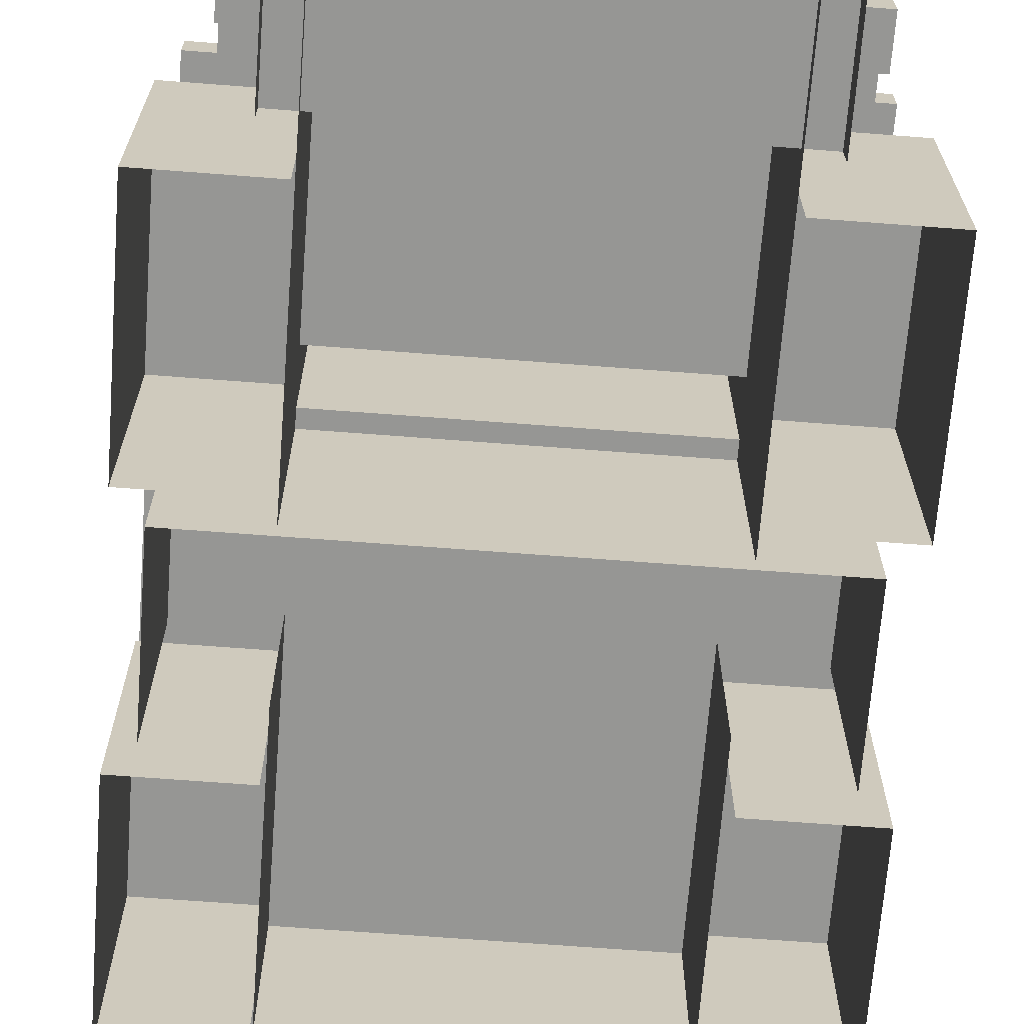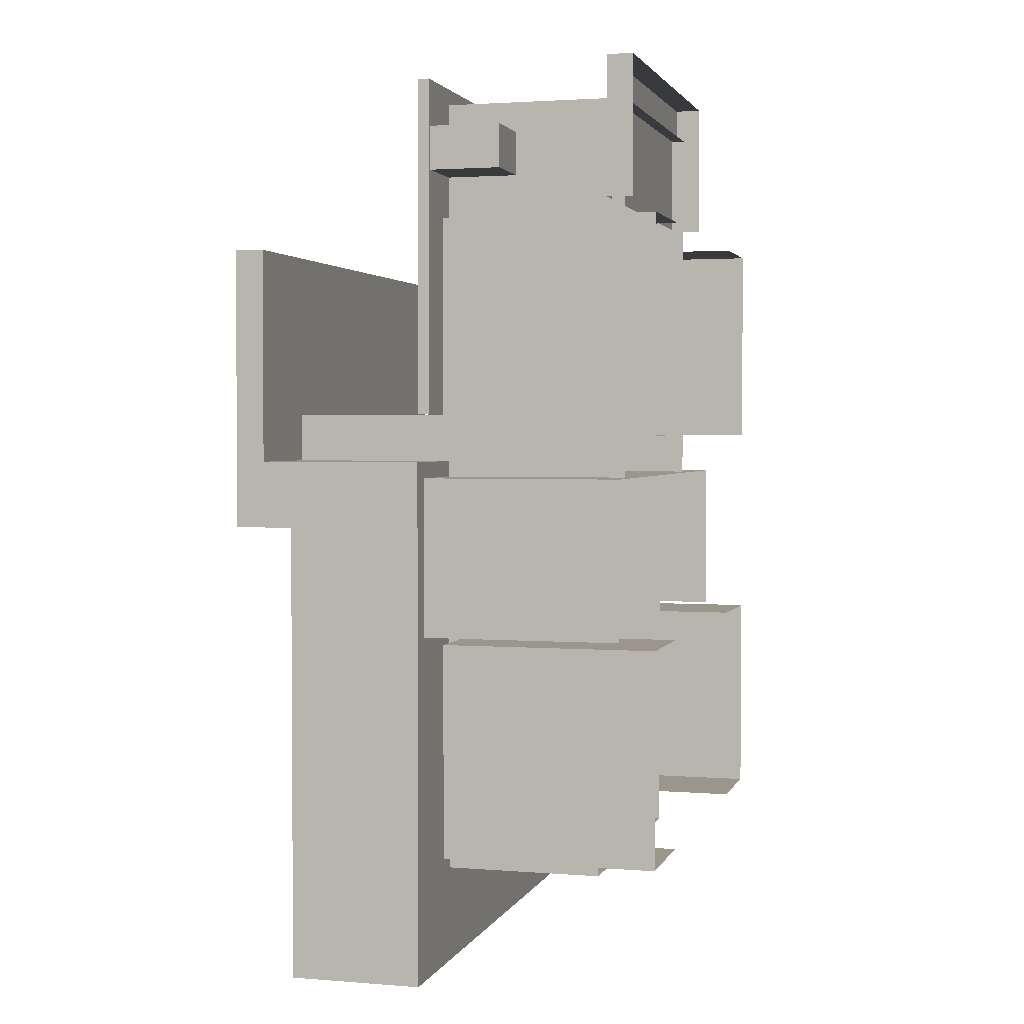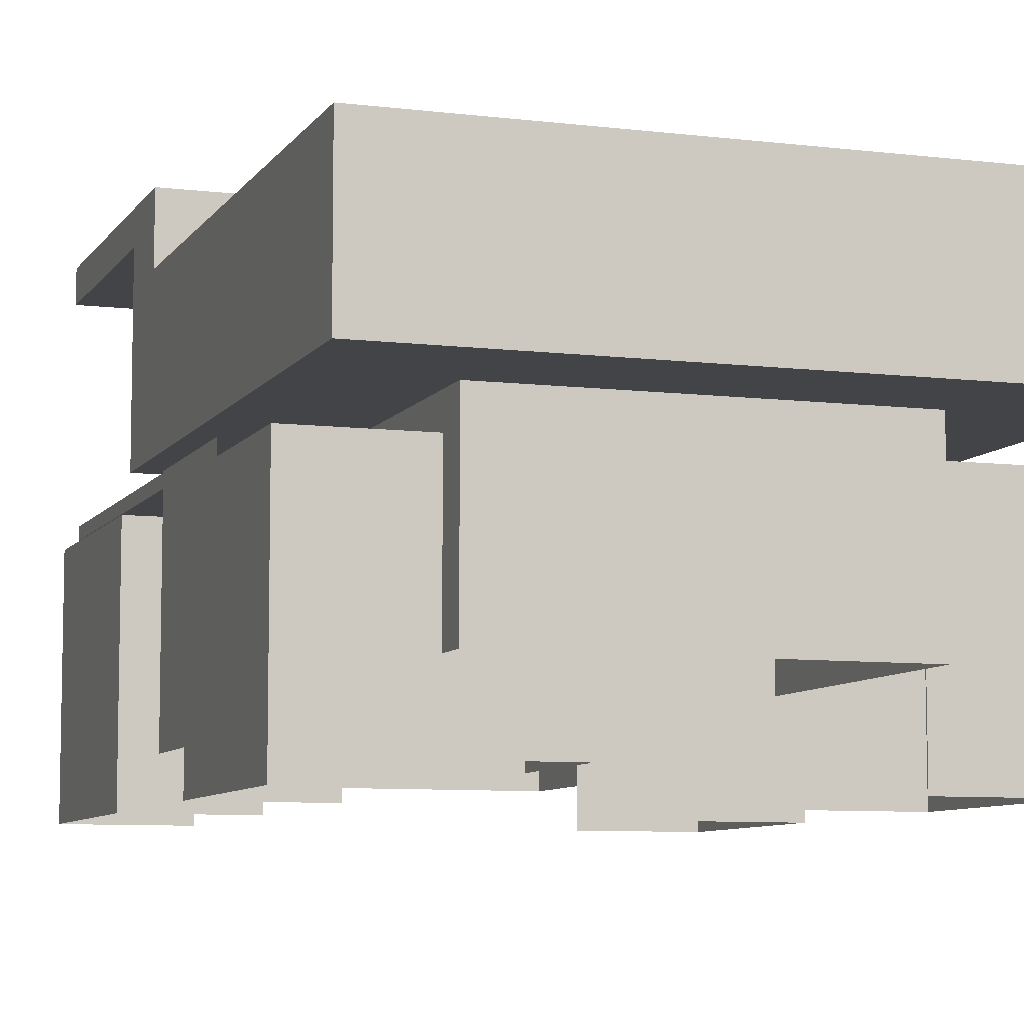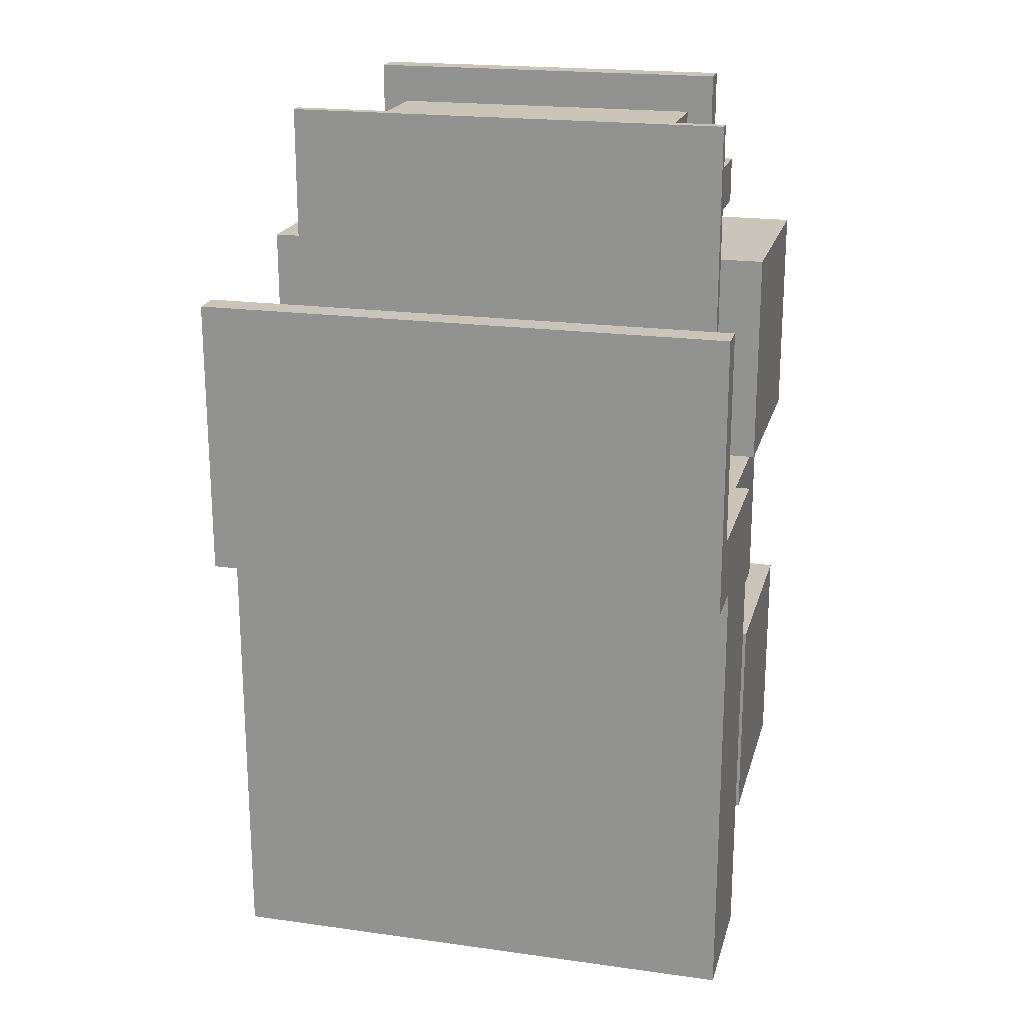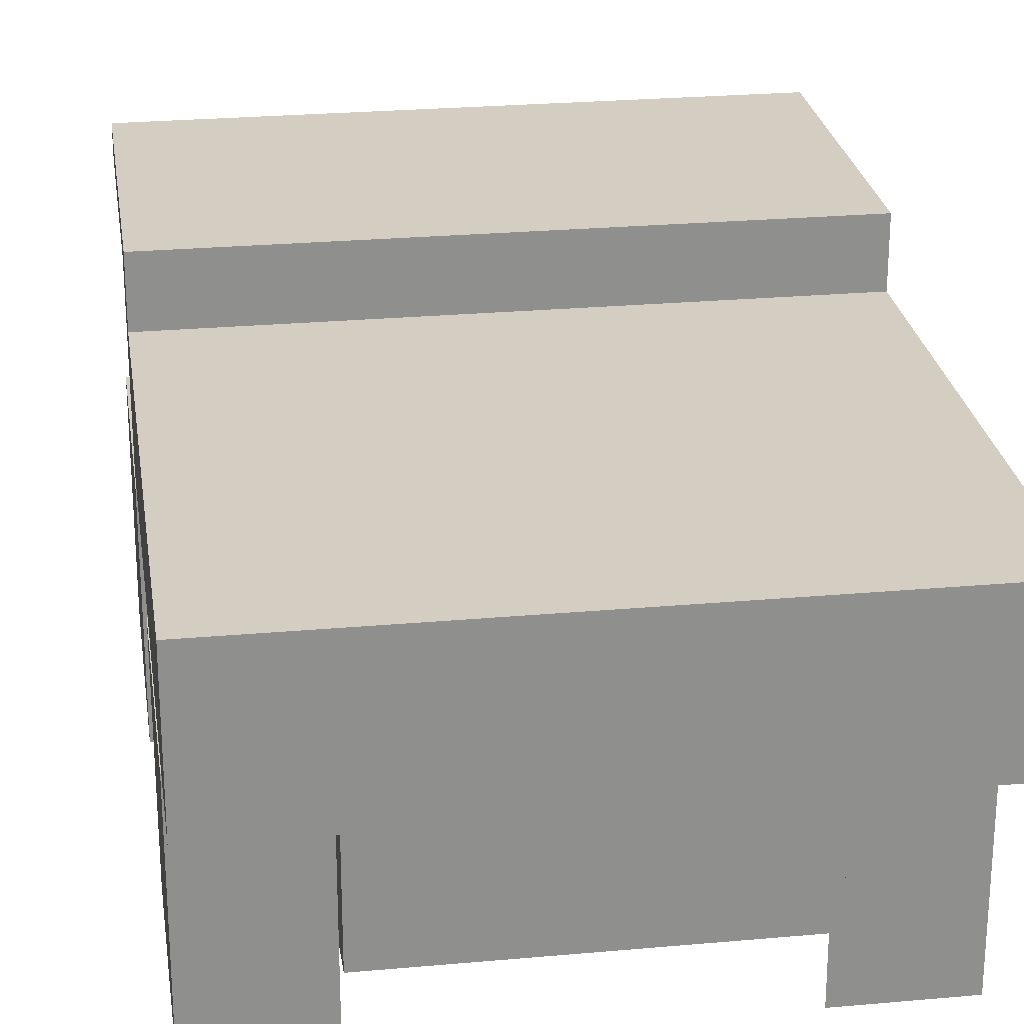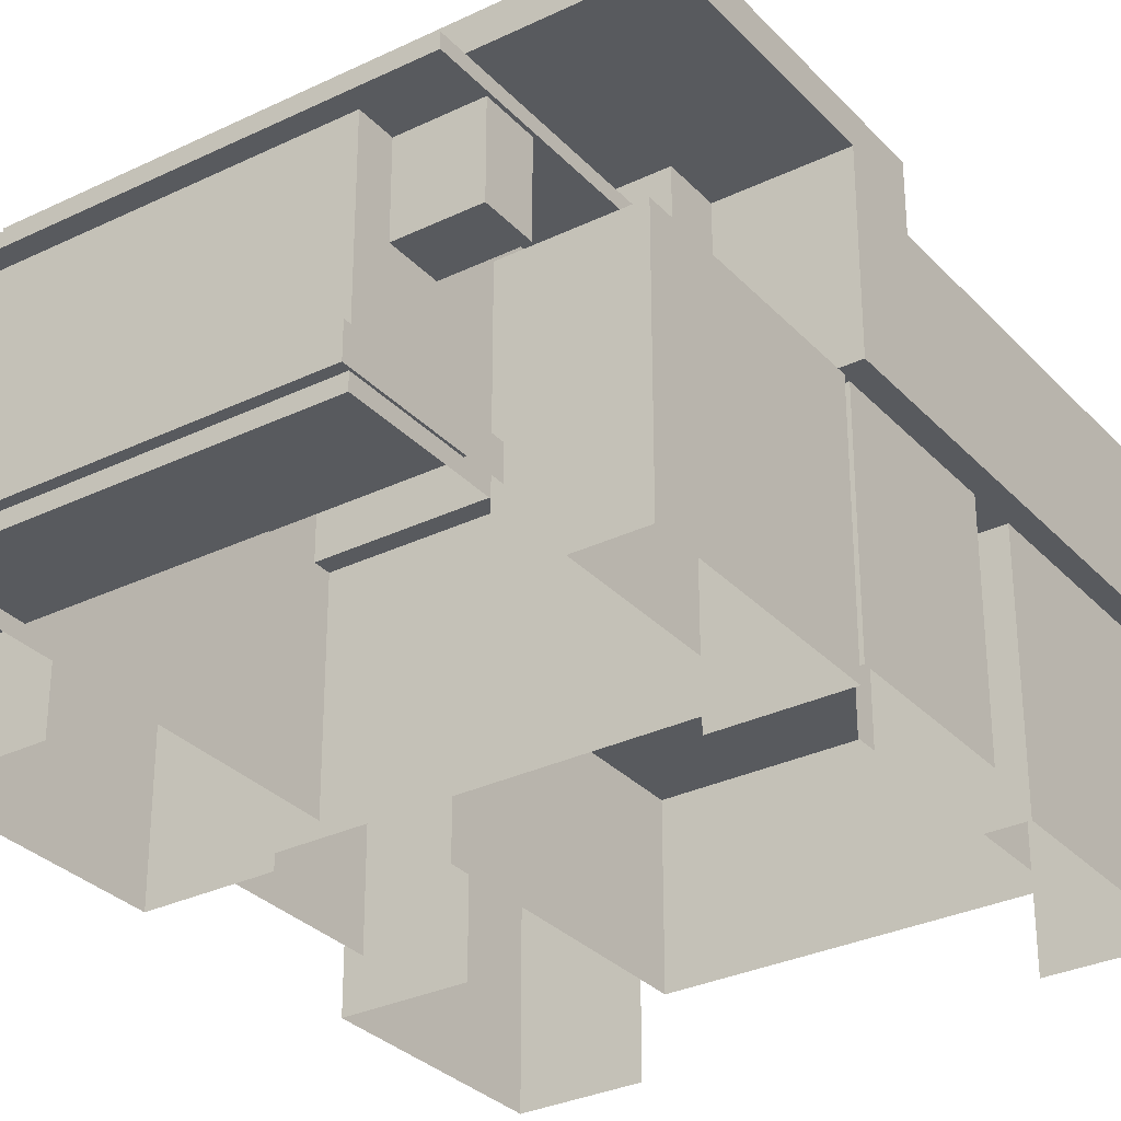
<metadata>
{"format":"obj","ext":"obj","renderer":"f3d","projection":"perspective","resolution":1024,"background":"white","views":[{"elev":-67.7,"azim":175.6,"up":"+Z"},{"elev":2.3,"azim":105.4,"up":"+Y"},{"elev":-7.9,"azim":-19.1,"up":"+Z"},{"elev":20.3,"azim":14.2,"up":"+Y"},{"elev":25.3,"azim":-8.3,"up":"+Z"},{"elev":-31.0,"azim":-145.4,"up":"+Z"}]}
</metadata>
<code>
g royale_big_truck_lod02
v 5 0.3048 4.5
v -5 0.3048 4.5
v -5 -9.541 4.5
v 5 -9.541 4.5
v -5 -9.541 4.5
v -5 0.3048 4.5
v -5 -0.9437 7.013
v -5 -9.541 7.013
v -5 -0.9437 8.11
v -5 -0.9437 7.013
v -5 0.3048 7.566
v 5 -9.541 7.013
v -5 -9.541 7.013
v -5 -0.9437 7.013
v 5 -0.9437 7.013
v 5 -9.541 4.5
v -5 -9.541 4.5
v -5 -9.541 7.013
v 5 -9.541 7.013
v -5 -0.9437 8.11
v 2.441e-06 -0.9437 8.11
v 5 -0.9437 7.013
v -5 -0.9437 7.013
v 5 -0.9437 8.11
v -5 4.31 8.11
v -5 4.31 7.566
v 0 4.31 8.11
v 5 4.31 8.11
v 5 4.31 7.566
v -5 4.31 8.11
v -5 0.3048 7.566
v -5 4.31 7.566
v -5 -0.9437 8.11
v 0 4.31 8.11
v 5 4.31 8.11
v 5 -0.9437 8.11
v 2.441e-06 -0.9437 8.11
v -5 0.3048 7.566
v 5 0.3048 7.566
v 5 4.31 7.566
v -5 4.31 7.566
v 5 0.3048 4.5
v 5 -9.541 4.5
v 5 -0.9437 7.013
v 5 -9.541 7.013
v 5 -0.9437 7.013
v 5 -0.9437 8.11
v 5 0.3048 7.566
v 5 4.31 8.11
v 5 0.3048 7.566
v 5 -0.9437 8.11
v 5 4.31 7.566
v 5 0.3048 4.5
v 5 0.3048 7.566
v -5 0.3048 7.566
v -5 0.3048 4.5
v 3 7.198 1
v -3 7.198 4.5
v -3 7.198 1
v 3 7.198 4.5
v -3 -2.441e-06 1
v -3 7.198 4.5
v -3 1.205 4.5
v -3 -2.441e-06 7.566
v -3 -2.441e-06 1
v -3 7.198 1
v 3 7.198 1
v 3 1.205 4.5
v 3 7.198 4.5
v 3 -2.441e-06 1
v 3 1.205 7.566
v 3 -2.441e-06 7.566
v 3 -2.441e-06 1
v 3 1.205 7.566
v 3 1.205 4.5
v 3 1.205 4.5
v -3 1.205 7.566
v -3 1.205 4.5
v 3 1.205 7.566
v -3 -2.441e-06 7.566
v -3 1.205 4.5
v -3 1.205 7.566
v -3.5 5.285 1.25
v 3.5 7.93 1.25
v 3.5 5.285 1.25
v -3.5 7.93 1.25
v 3.5 5.285 0.75
v 3.5 7.93 1.25
v 3.5 7.93 0.75
v 3.5 5.285 1.25
v 3.5 7.93 0.75
v -3.5 7.93 1.25
v -3.5 7.93 0.75
v 3.5 7.93 1.25
v -3.5 7.93 0.75
v -3.5 5.285 1.25
v -3.5 5.285 0.75
v -3.5 7.93 1.25
v 4.62 -3 0.75
v 4.62 0 4.5
v 4.62 0 0.75
v 4.62 -3 4.5
v 4.62 0 0.75
v -4.62 0 4.5
v -4.62 0 0.75
v 4.62 0 4.5
v -4.62 0 0.75
v -4.62 -3 4.5
v -4.62 -3 0.75
v -4.62 0 4.5
v 4.26 7.502 4.5
v -4.26 7.502 4.723
v -4.26 7.502 4.5
v 4.26 7.502 4.723
v -4.26 1.205 4.5
v -4.26 7.502 4.723
v -4.26 1.205 4.723
v -4.26 7.502 4.5
v 4.26 7.502 4.723
v -4.26 1.205 4.723
v -4.26 7.502 4.723
v 4.26 1.205 4.723
v 4.26 1.205 4.5
v 4.26 7.502 4.723
v 4.26 7.502 4.5
v 4.26 1.205 4.723
v 4.26 7.502 4.5
v -4.26 1.205 4.5
v 4.26 1.205 4.5
v -4.26 7.502 4.5
v 4.209 6.627 3.146
v -4.209 6.627 4.5
v -4.209 6.627 3.146
v 4.209 6.627 4.5
v -4.209 5.805 3.146
v -4.209 6.627 4.5
v -4.209 5.805 4.5
v -4.209 6.627 3.146
v 4.209 5.805 3.146
v 4.209 6.627 4.5
v 4.209 6.627 3.146
v 4.209 5.805 4.5
v 4.209 6.627 3.146
v -4.209 5.805 3.146
v 4.209 5.805 3.146
v -4.209 6.627 3.146
v 4.209 5.805 3.146
v -4.209 5.805 4.5
v 4.209 5.805 4.5
v -4.209 5.805 3.146
v 3 -7.695 1.5
v -3 -7.695 4.5
v 3 -7.695 4.5
v -3 -7.695 1.5
v -3 -7.695 1.5
v -3 -2.695 4.5
v -3 -7.695 4.5
v -3 -2.695 1.5
v 3 -2.695 1.5
v 3 -7.695 4.5
v 3 -2.695 4.5
v 3 -7.695 1.5
v -4.101 7.464 4.62
v -4.186 7.378 4.62
v -4.101 7.378 4.62
v -4.186 7.464 4.62
v -5 4.31 8.11
v 0 4.31 8.11
v 2.441e-06 -0.9437 8.11
v -5 -0.9437 8.11
v 5 0.8048 4
v 3 0.8048 4
v 3 4.805 4
v 5 4.805 4
v 5 4.805 -2.289e-07
v 5 0.8048 -1.526e-07
v 5 0.8048 4
v 5 4.805 4
v 5 0.8048 -1.526e-07
v 3 0.8048 -1.526e-07
v 3 0.8048 4
v 5 0.8048 4
v 3 4.805 -1.526e-07
v 5 4.805 -2.289e-07
v 5 4.805 4
v 3 4.805 4
v 5 -7.083 4
v 3 -7.083 4
v 3 -3.083 4
v 5 -3.083 4
v 5 -3.083 -1.526e-07
v 5 -7.083 -1.526e-07
v 5 -7.083 4
v 5 -3.083 4
v 5 -7.083 -1.526e-07
v 3 -7.083 -1.526e-07
v 3 -7.083 4
v 5 -7.083 4
v 3 -3.083 -1.526e-07
v 5 -3.083 -1.526e-07
v 5 -3.083 4
v 3 -3.083 4
v -5 -3.083 4
v -3 -3.083 4
v -3 -7.083 4
v -5 -7.083 4
v -5 -7.083 -1.526e-07
v -5 -3.083 -1.526e-07
v -5 -3.083 4
v -5 -7.083 4
v -5 -3.083 -1.526e-07
v -3 -3.083 -1.526e-07
v -3 -3.083 4
v -5 -3.083 4
v -3 -7.083 -1.526e-07
v -5 -7.083 -1.526e-07
v -5 -7.083 4
v -3 -7.083 4
v -5 4.805 4
v -3 4.805 4
v -3 0.8048 4
v -5 0.8048 4
v -5 0.8048 -1.526e-07
v -5 4.805 -1.526e-07
v -5 4.805 4
v -5 0.8048 4
v -5 4.805 -1.526e-07
v -3 4.805 -1.526e-07
v -3 4.805 4
v -5 4.805 4
v -3 0.8048 -1.526e-07
v -5 0.8048 -1.526e-07
v -5 0.8048 4
v -3 0.8048 4
g royale_big_truck_lod02_0
f 3 2 1
f 4 3 1
f 7 6 5
f 8 7 5
f 6 10 9
f 11 6 9
f 14 13 12
f 15 14 12
f 18 17 16
f 19 18 16
f 22 21 20
f 23 22 20
f 24 21 22
f 27 26 25
f 26 27 28
f 29 26 28
f 32 31 30
f 33 30 31
f 36 35 34
f 37 36 34
f 40 39 38
f 41 40 38
f 44 43 42
f 44 45 43
f 42 47 46
f 42 48 47
f 51 50 49
f 52 49 50
f 55 54 53
f 56 55 53
f 59 58 57
f 60 57 58
f 63 62 61
f 61 64 63
f 66 65 62
f 69 68 67
f 70 67 68
f 72 70 71
f 75 74 73
f 78 77 76
f 79 76 77
f 82 81 80
f 85 84 83
f 86 83 84
f 89 88 87
f 90 87 88
f 93 92 91
f 94 91 92
f 97 96 95
f 98 95 96
f 101 100 99
f 102 99 100
f 105 104 103
f 106 103 104
f 109 108 107
f 110 107 108
f 113 112 111
f 114 111 112
f 117 116 115
f 118 115 116
f 121 120 119
f 122 119 120
f 125 124 123
f 126 123 124
f 129 128 127
f 130 127 128
f 133 132 131
f 134 131 132
f 137 136 135
f 138 135 136
f 141 140 139
f 142 139 140
f 145 144 143
f 146 143 144
f 149 148 147
f 150 147 148
f 153 152 151
f 154 151 152
f 157 156 155
f 158 155 156
f 161 160 159
f 162 159 160
f 165 164 163
f 166 163 164
f 169 168 167
f 170 169 167
f 173 172 171
f 174 173 171
f 177 176 175
f 178 177 175
f 181 180 179
f 182 181 179
f 185 184 183
f 186 185 183
f 189 188 187
f 190 189 187
f 193 192 191
f 194 193 191
f 197 196 195
f 198 197 195
f 201 200 199
f 202 201 199
f 205 204 203
f 206 205 203
f 209 208 207
f 210 209 207
f 213 212 211
f 214 213 211
f 217 216 215
f 218 217 215
f 221 220 219
f 222 221 219
f 225 224 223
f 226 225 223
f 229 228 227
f 230 229 227
f 233 232 231
f 234 233 231

</code>
